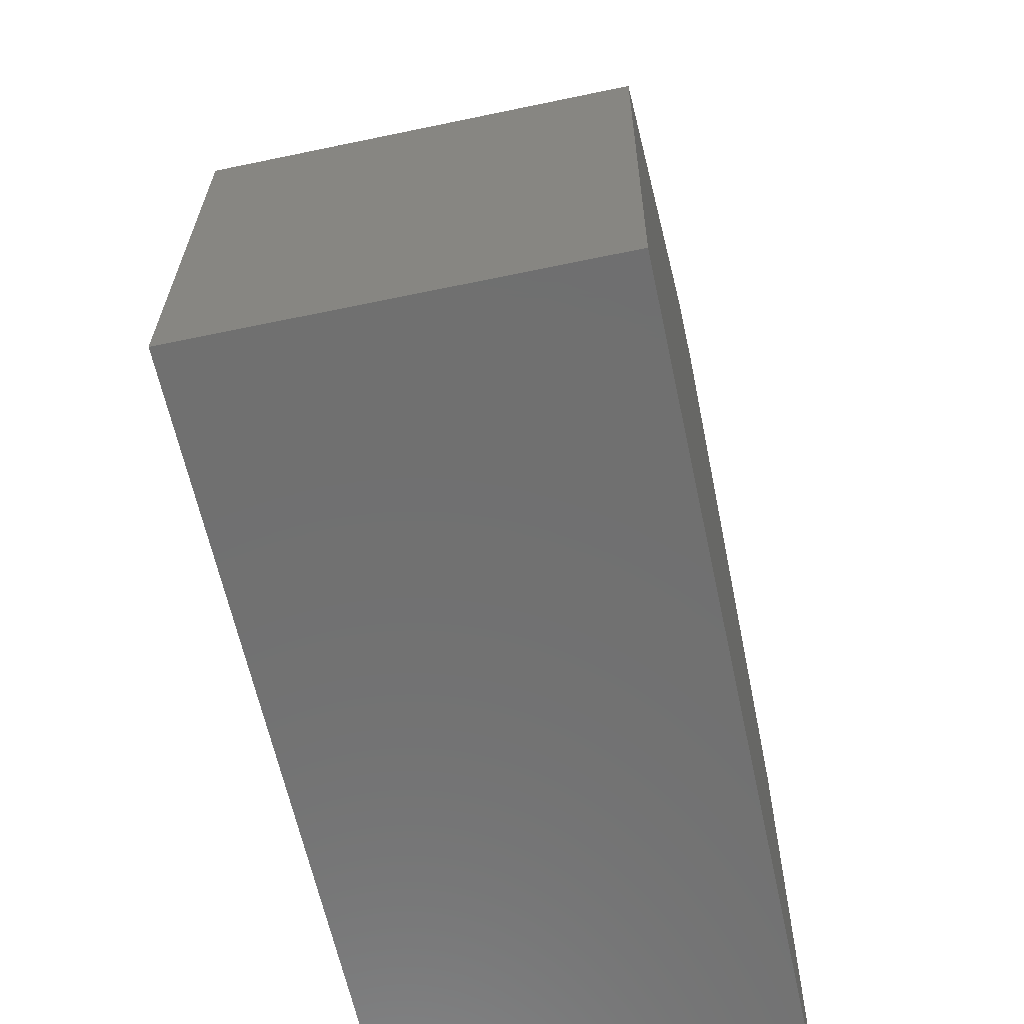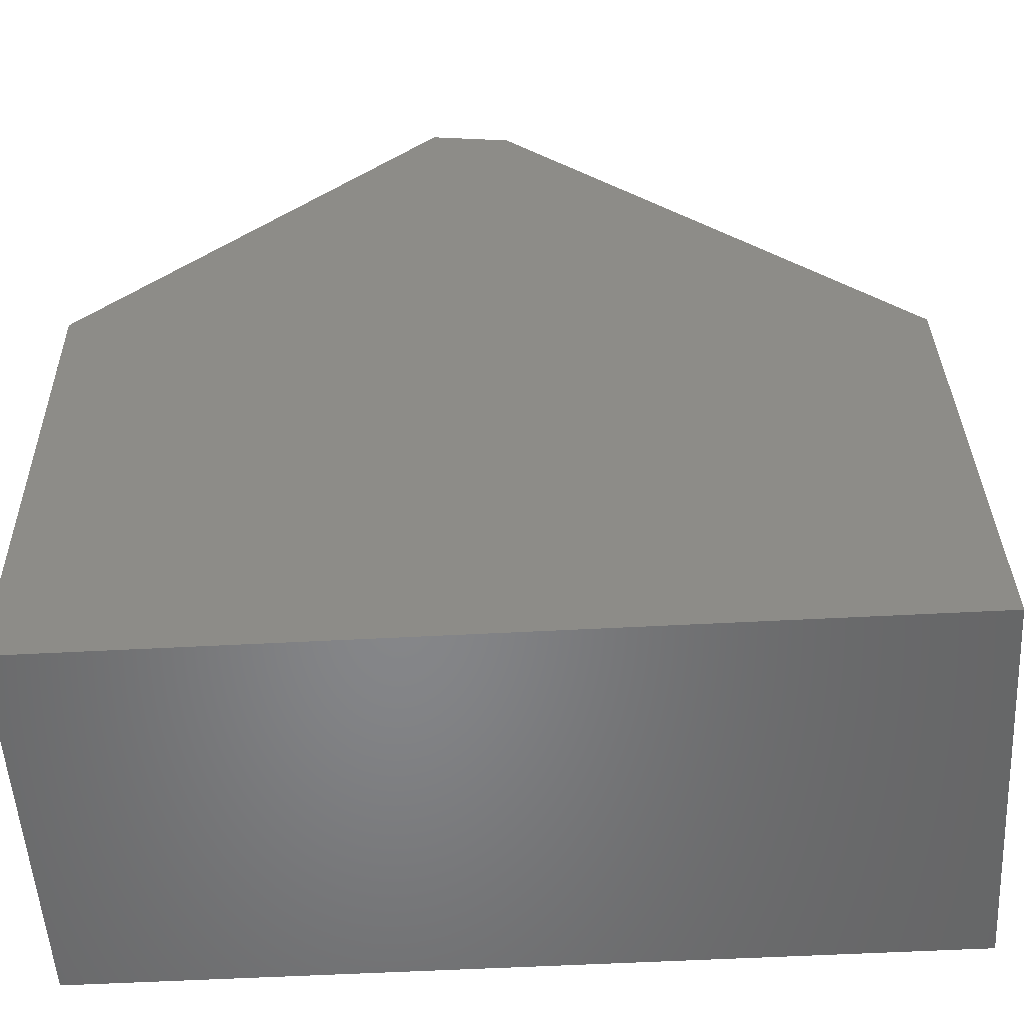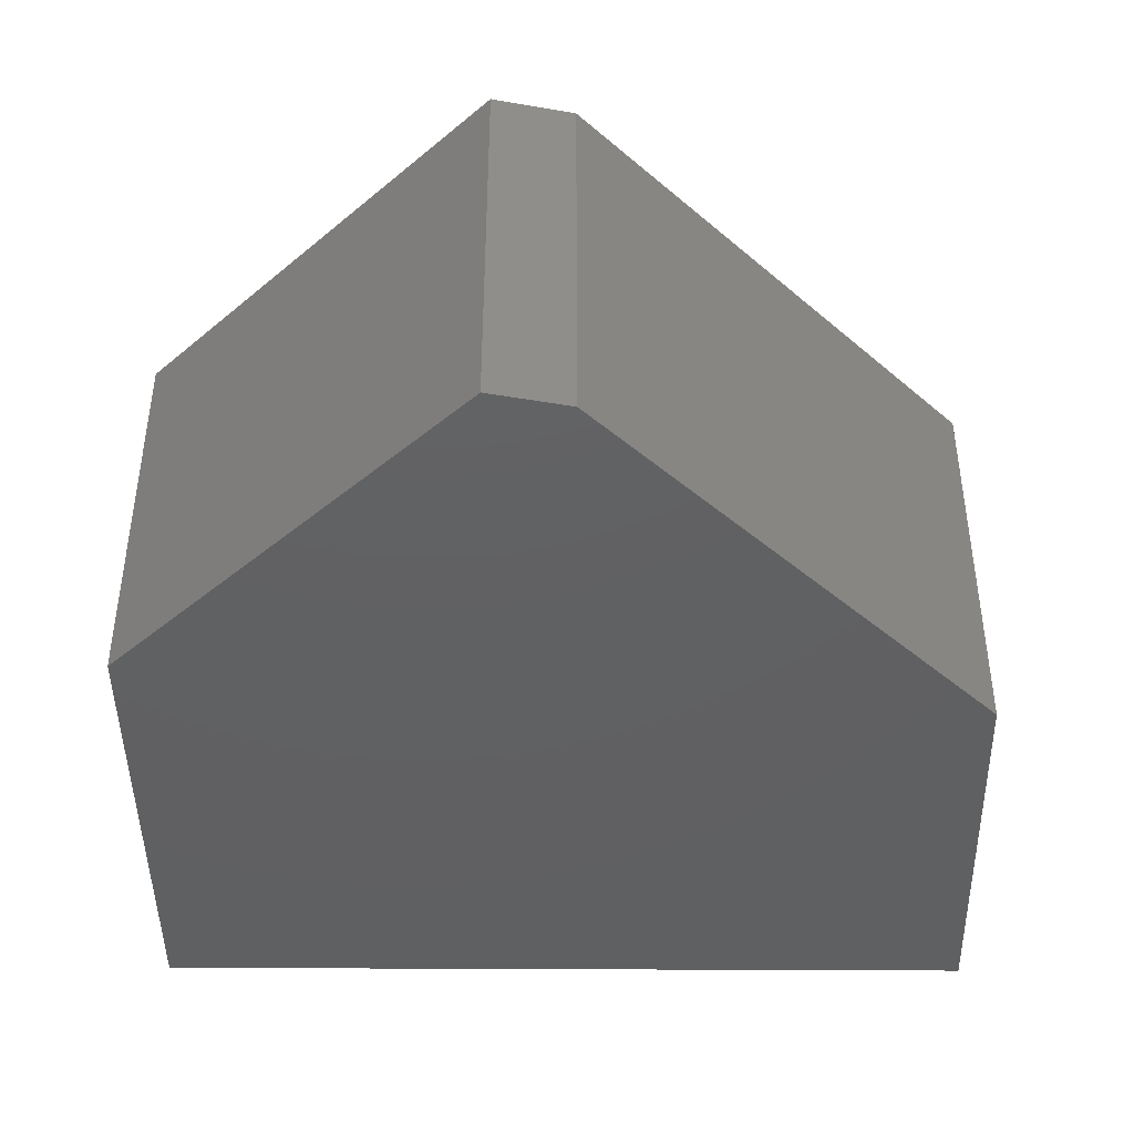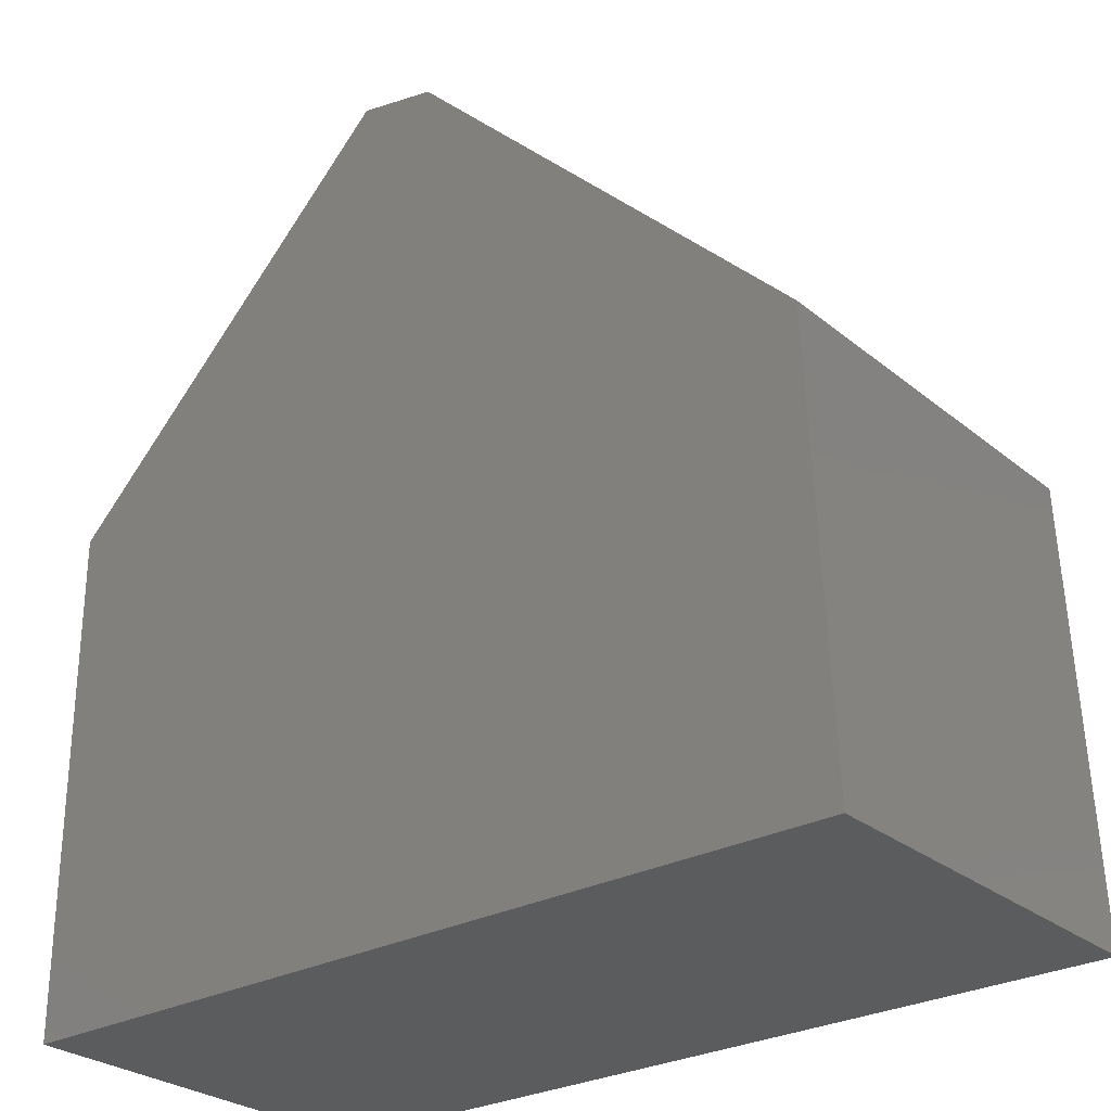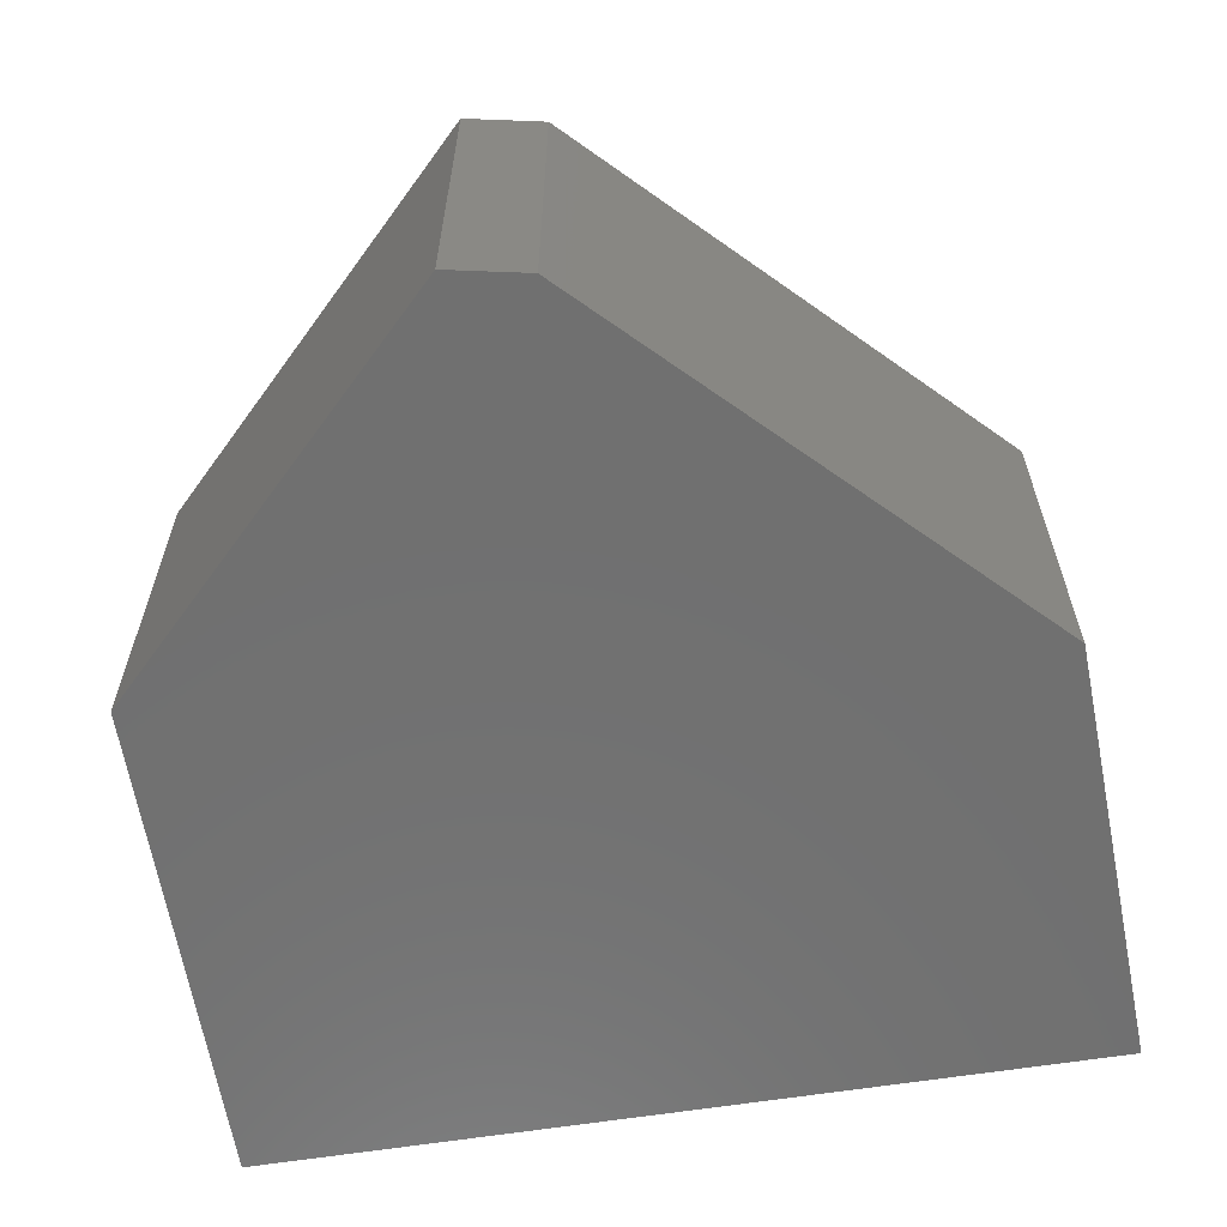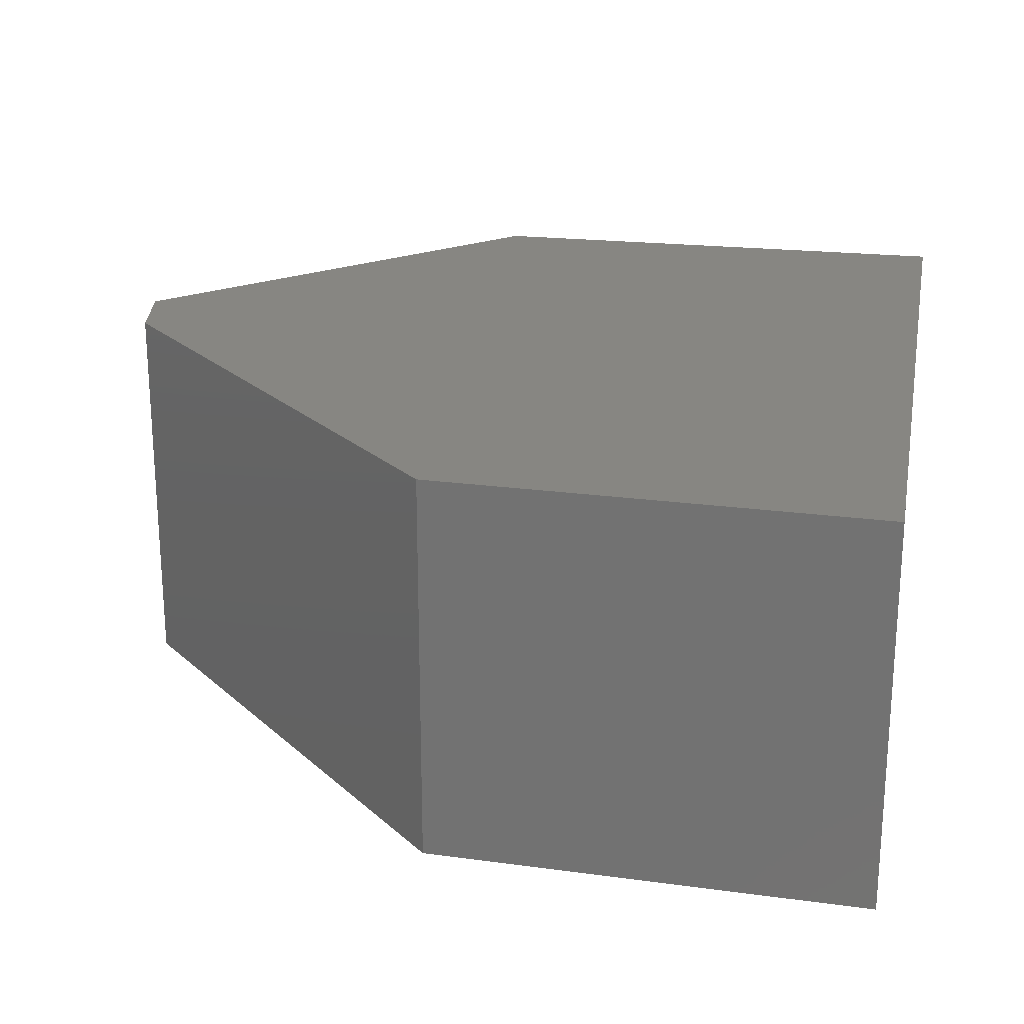
<metadata>
{"format":"stl","ext":"stl","renderer":"f3d","projection":"perspective","resolution":1024,"background":"white","views":[{"elev":-61.8,"azim":-77.9,"up":"+Y"},{"elev":-53.3,"azim":-176.7,"up":"+Y"},{"elev":-42.3,"azim":179.6,"up":"+Z"},{"elev":-27.8,"azim":-140.7,"up":"+Y"},{"elev":-62.1,"azim":-170.9,"up":"+Z"},{"elev":22.5,"azim":-79.2,"up":"+Z"}]}
</metadata>
<code>
# stl→obj: 12 verts, 20 faces
v 0.02662 0.7279 0.2734
v -0.02862 0.7169 0.2734
v 0.2709 0.4836 0.2734
v -0.3073 0.4382 0.2734
v 0.2709 0.1328 0.2734
v -0.3203 0.1328 0.2734
v 0.02662 0.7279 0
v 0.2709 0.4836 0
v -0.02862 0.7169 0
v -0.3073 0.4382 0
v 0.2709 0.1328 0
v -0.3203 0.1328 0
f 1 2 3
f 3 2 4
f 3 4 5
f 5 4 6
f 7 8 9
f 9 8 10
f 8 11 10
f 10 11 12
f 2 9 4
f 4 9 10
f 3 8 1
f 1 8 7
f 1 7 2
f 2 7 9
f 4 10 6
f 6 10 12
f 5 11 3
f 3 11 8
f 6 12 5
f 5 12 11

</code>
